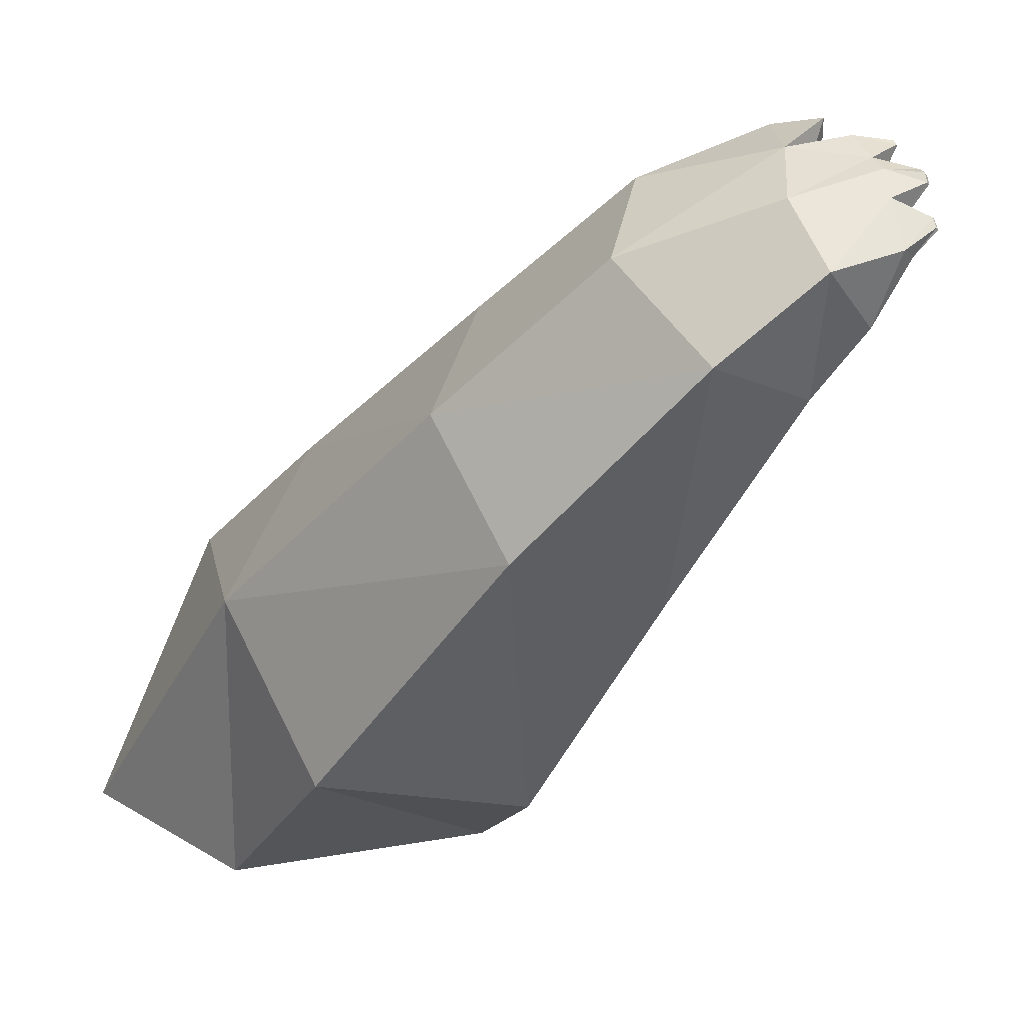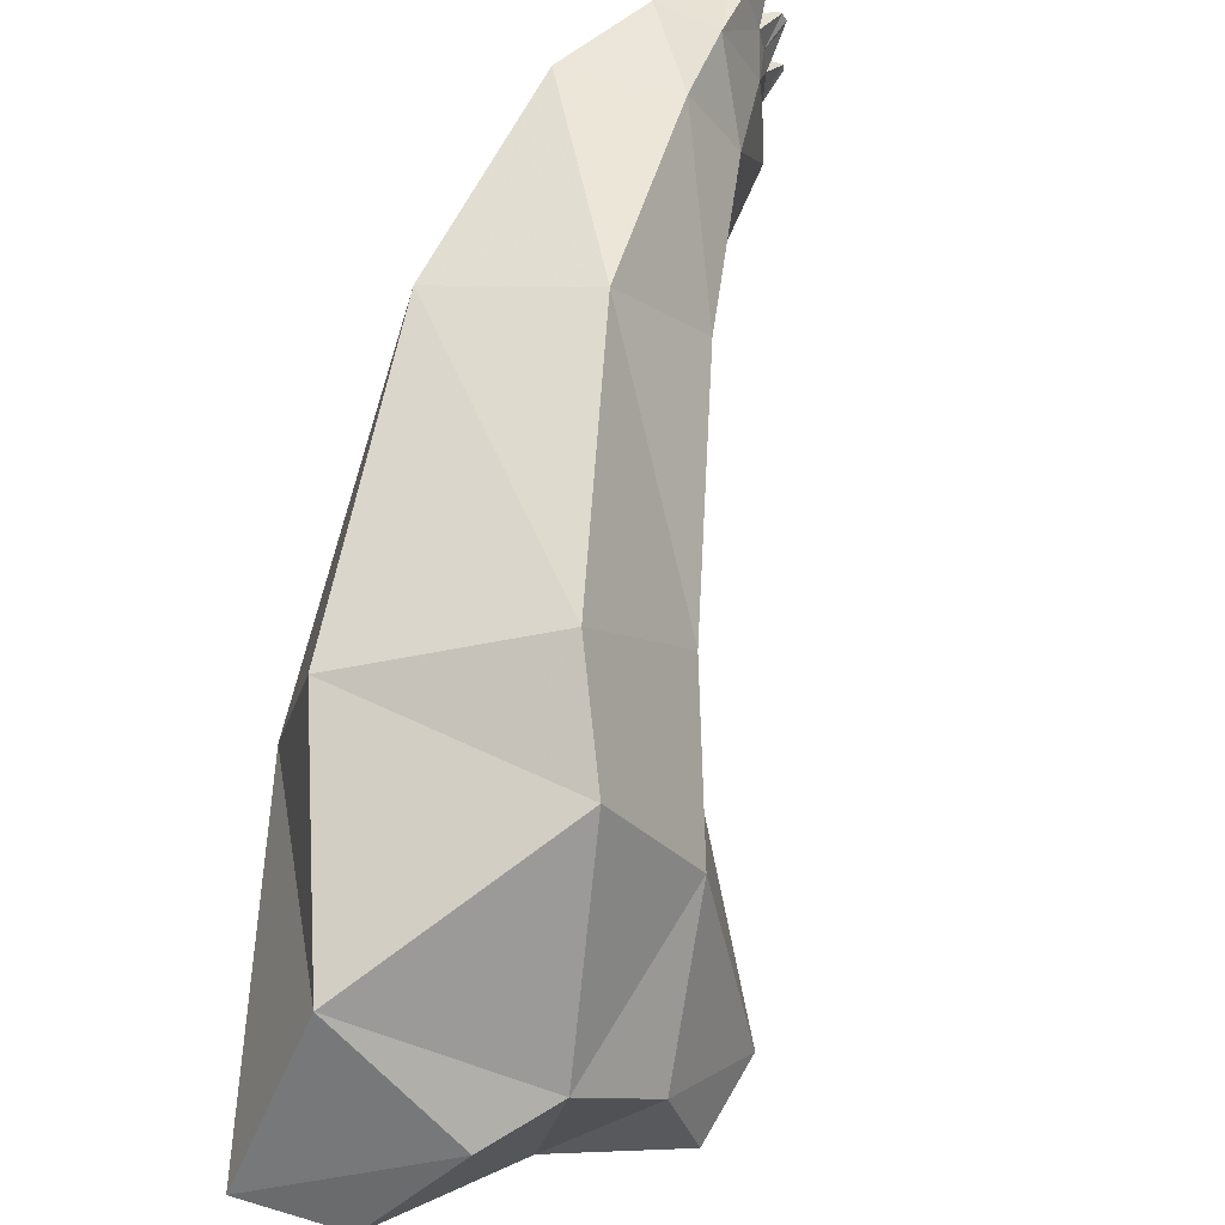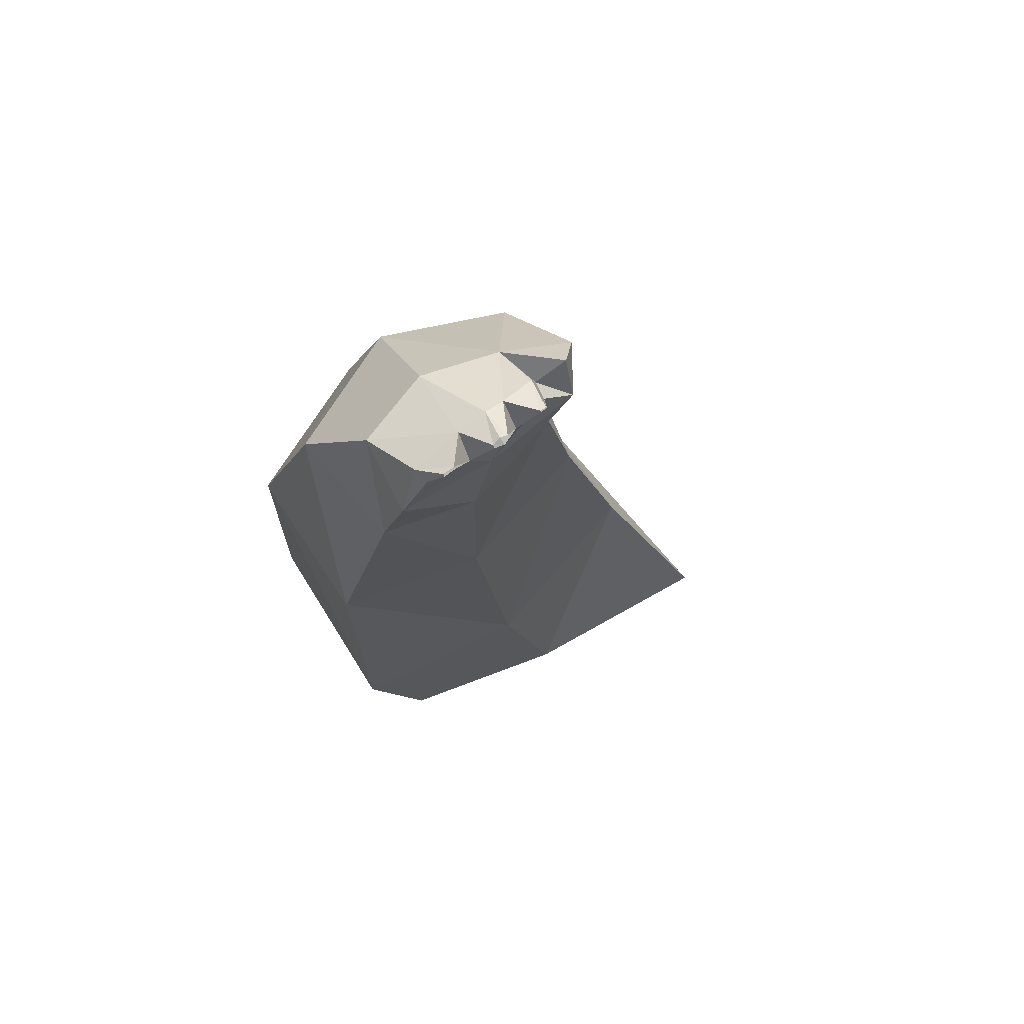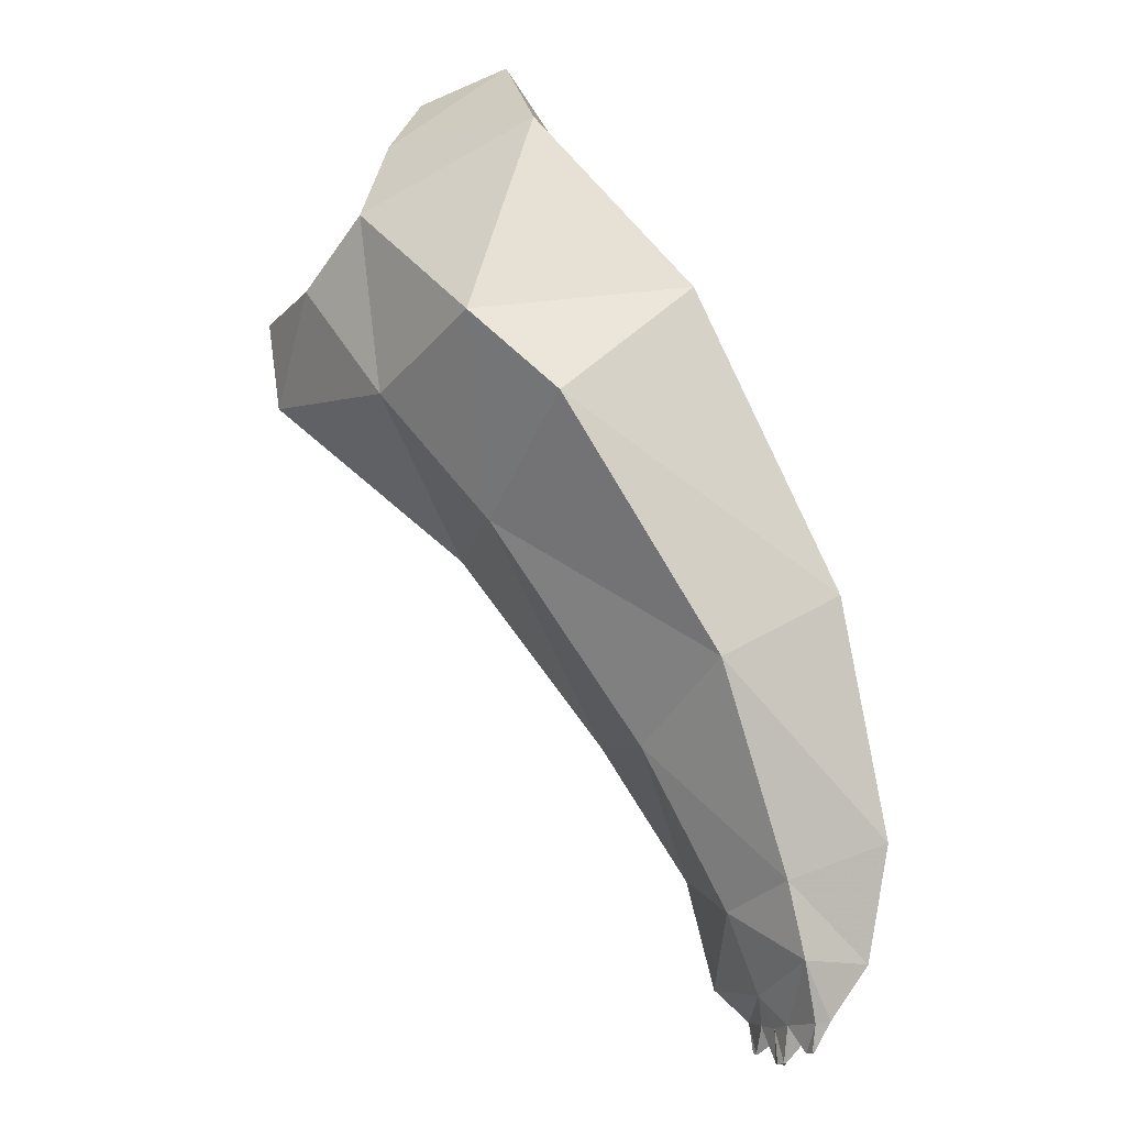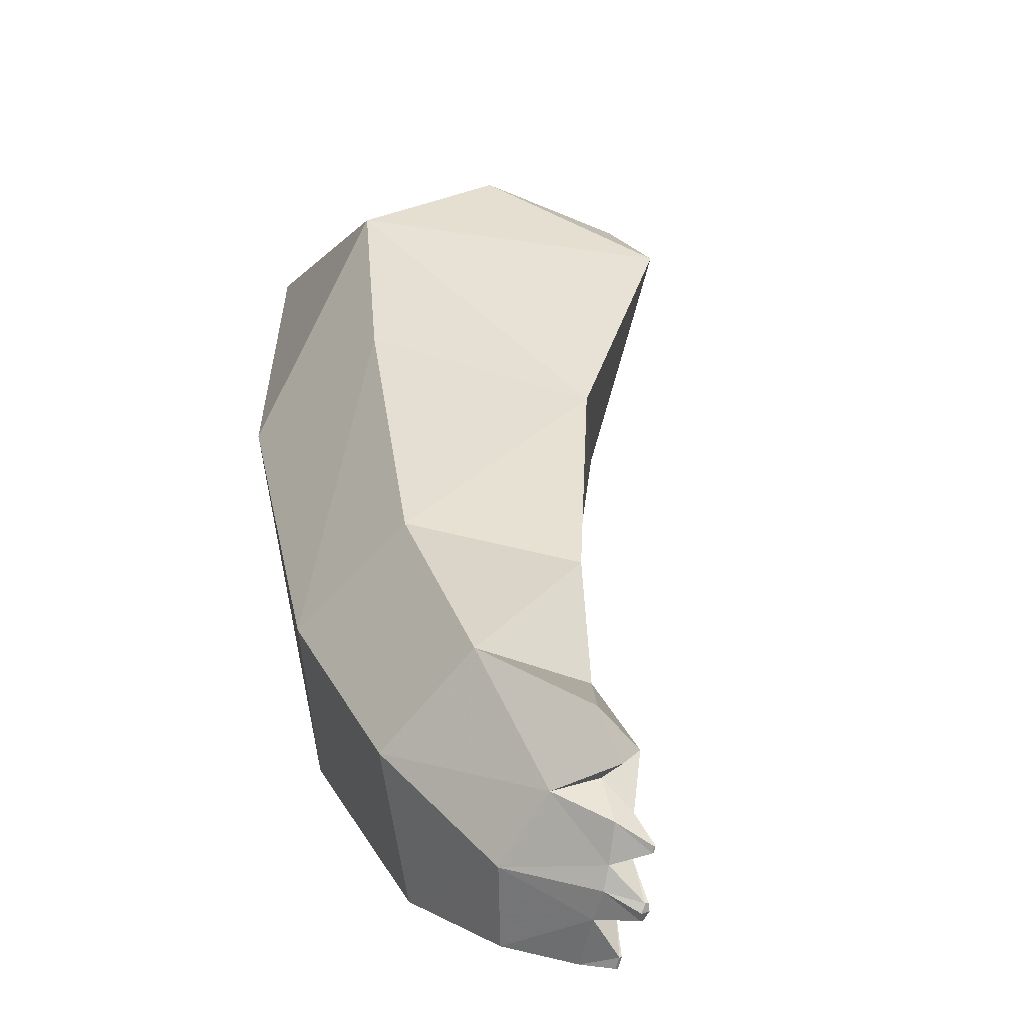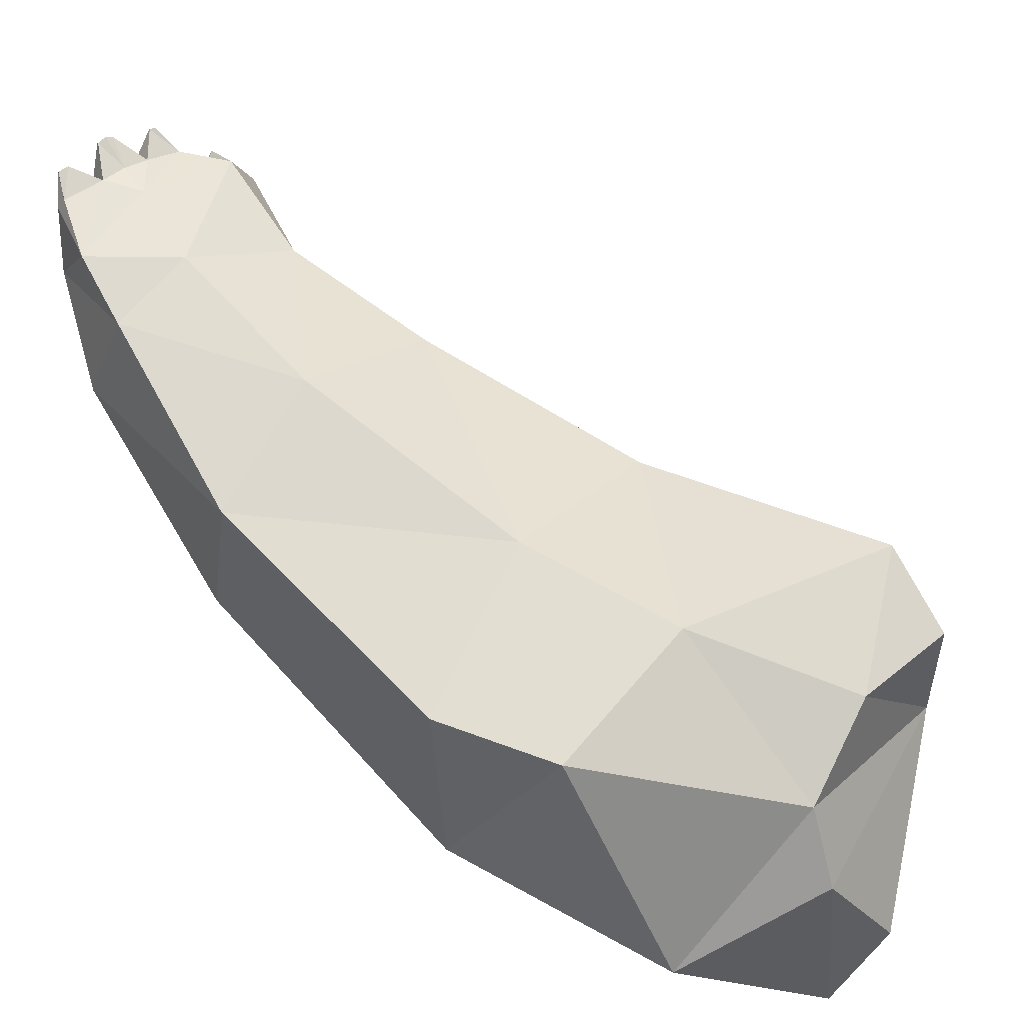
<metadata>
{"format":"obj","ext":"obj","renderer":"f3d","projection":"perspective","resolution":1024,"background":"white","views":[{"elev":6.5,"azim":-67.1,"up":"+Z"},{"elev":-73.6,"azim":-37.6,"up":"+Z"},{"elev":-57.8,"azim":-24.2,"up":"+Y"},{"elev":-44.6,"azim":-167.0,"up":"+Y"},{"elev":70.1,"azim":-32.3,"up":"+Z"},{"elev":-49.8,"azim":42.4,"up":"+Z"}]}
</metadata>
<code>
v -0.2331 0.1159 0.505
v -0.3786 0.3375 -0.1074
v -0.7244 -0.1981 0.44
v -0.4256 -0.2578 0.7549
v -1.026 -1.005 0.5993
v -0.8024 -0.4584 0.06216
v -0.4989 -0.8273 -0.01355
v -0.7537 -1.235 0.4936
v -0.4844 -0.08338 -0.2334
v -0.6486 -0.7774 1.092
v -0.369 -1.015 0.9943
v -0.08349 -0.6091 0.6799
v -0.2446 -0.8316 0.3432
v -0.02658 -0.5683 0.1251
v 0.326 -0.2765 0.362
v -0.5147 -1.238 0.754
v -0.8129 -1.551 0.9254
v -1.044 -1.431 0.9977
v -0.9312 -0.7922 0.8833
v -0.5322 -1.296 1.213
v -0.7092 -1.15 1.359
v -0.9549 -1.631 1.178
v -0.8221 -1.675 1.068
v -0.6493 -1.515 1.065
v -0.5925 -1.396 1.468
v -0.5587 -1.495 1.396
v -0.8927 -1.527 1.317
v -0.9558 -1.191 1.202
v -0.747 -1.475 1.417
v -0.6863 -1.633 1.244
v -0.6143 -1.515 1.478
v -0.6488 -1.5 1.394
v -0.8519 -1.746 1.218
v -0.7964 -1.704 1.318
v -0.7589 -1.679 1.374
v -0.6365 -1.591 1.409
v -0.675 -1.648 1.347
v -0.7102 -1.682 1.311
v -0.3086 -0.6332 -0.1319
v -0.7468 -1.709 1.266
v -0.8184 -1.754 1.205
v -0.7276 -1.646 1.396
v -0.6806 -1.592 1.441
v -0.1535 0.2685 -0.0921
v -0.1051 -0.01061 -0.1757
v -0.02143 -0.1702 -0.1084
v 0.1656 -0.2092 0.06209
v 0.1144 0.1215 0.314
v 0.3204 -0.1114 0.2202
v -0.7281 -1.757 1.347
v -0.7216 -1.75 1.367
v -0.6518 -1.675 1.422
v -0.6433 -1.666 1.431
v -0.784 -1.785 1.276
v -0.8 -1.797 1.257
v -0.8038 -1.795 1.261
v -0.6398 -1.666 1.43
v -0.6488 -1.675 1.42
v -0.7885 -1.784 1.28
v -0.706 -1.738 1.372
v -0.6995 -1.739 1.369
v -0.7054 -1.752 1.357
v -0.7226 -1.758 1.343
f 1 2 3
f 5 6 7
f 3 2 9
f 4 10 12
f 13 14 12
f 13 12 11
f 8 17 18
f 19 3 5
f 20 11 21
f 10 4 19
f 5 18 19
f 22 18 17
f 24 16 20
f 20 21 25
f 27 28 18
f 25 21 29
f 1 4 12
f 30 24 26
f 31 25 29
f 31 26 25
f 26 31 32
f 19 21 10
f 19 28 21
f 7 39 13
f 7 13 8
f 17 8 16
f 23 17 24
f 29 21 28
f 28 19 18
f 9 39 6
f 9 2 45
f 14 39 46
f 39 9 46
f 2 1 44
f 1 15 48
f 15 14 47
f 22 23 33
f 35 34 50
f 43 42 52
f 41 40 54
f 33 41 56
f 37 36 58
f 34 33 59
f 36 43 53
f 42 35 60
f 38 37 61
f 40 38 63
f 41 23 40
f 35 27 34
f 29 27 42
f 37 38 30
f 47 48 49
f 29 43 32
f 4 1 3
f 8 5 7
f 6 3 9
f 10 11 12
f 14 15 12
f 16 13 11
f 5 8 18
f 3 6 5
f 11 10 21
f 4 3 19
f 23 22 17
f 16 11 20
f 26 20 25
f 22 27 18
f 15 1 12
f 24 20 26
f 31 29 32
f 39 14 13
f 13 16 8
f 24 17 16
f 30 23 24
f 27 29 28
f 39 7 6
f 2 44 45
f 47 14 46
f 9 45 46
f 1 48 44
f 15 49 48
f 49 15 47
f 23 41 33
f 51 35 50
f 53 43 52
f 55 41 54
f 41 55 56
f 36 57 58
f 33 56 59
f 57 36 53
f 35 51 60
f 62 38 61
f 38 62 63
f 38 40 30
f 22 33 34
f 23 30 40
f 42 43 29
f 46 45 48
f 36 37 30
f 26 36 30
f 44 48 45
f 47 46 48
f 27 35 42
f 43 36 32
f 36 26 32
f 27 22 34
f 42 37 52
f 37 42 60
f 55 54 56
f 58 57 53
f 40 34 59
f 63 62 50
f 62 61 60
f 34 40 50
f 37 58 52
f 61 37 60
f 54 59 56
f 52 58 53
f 54 40 59
f 62 51 50
f 51 62 60
f 40 63 50

</code>
